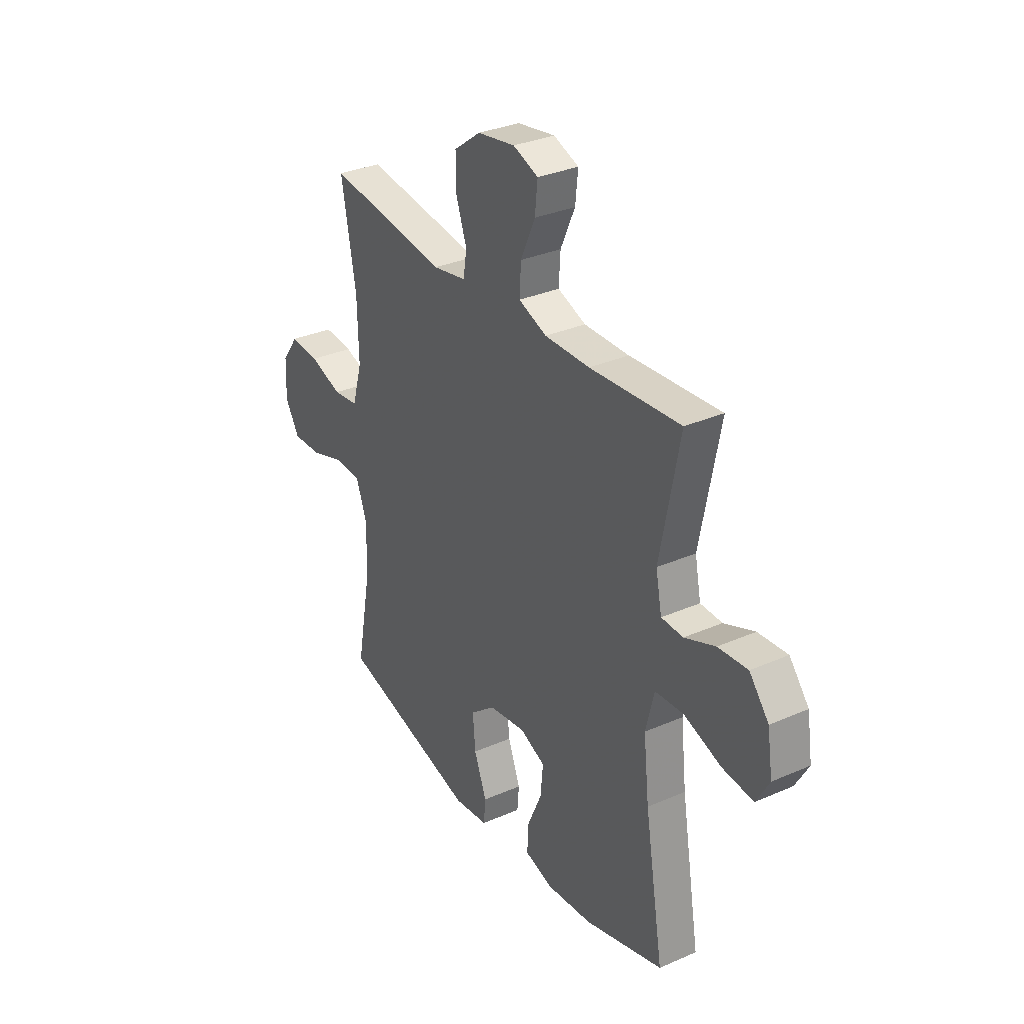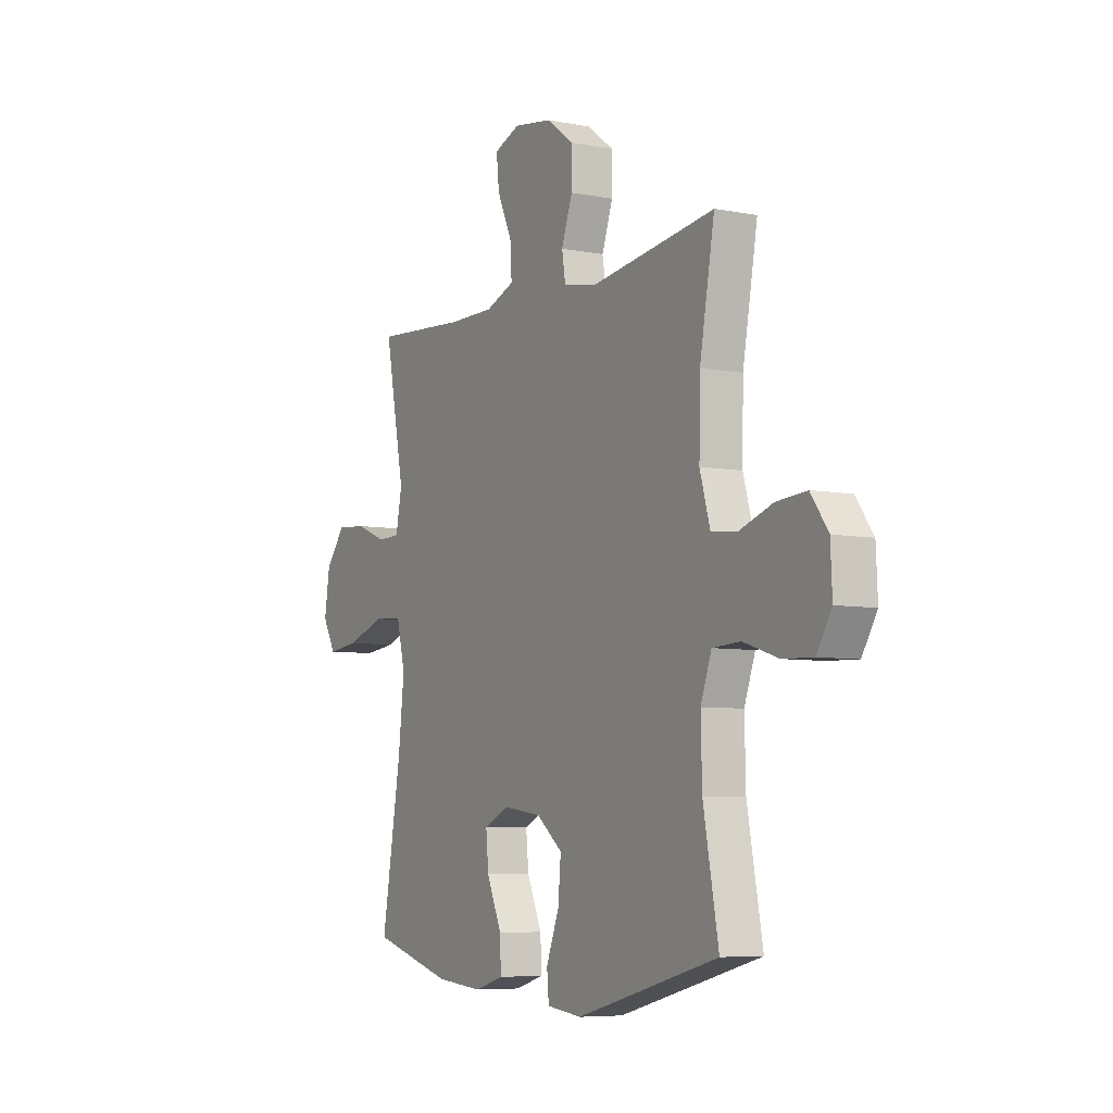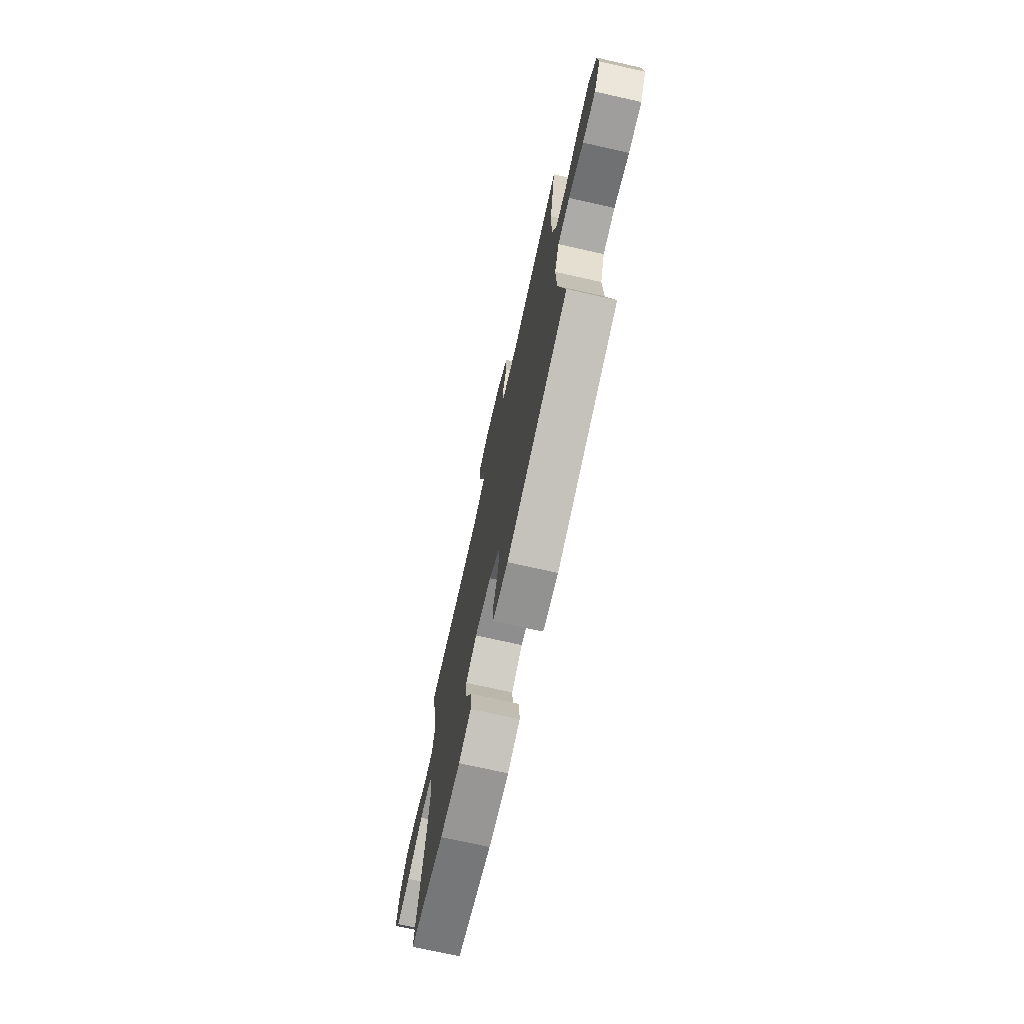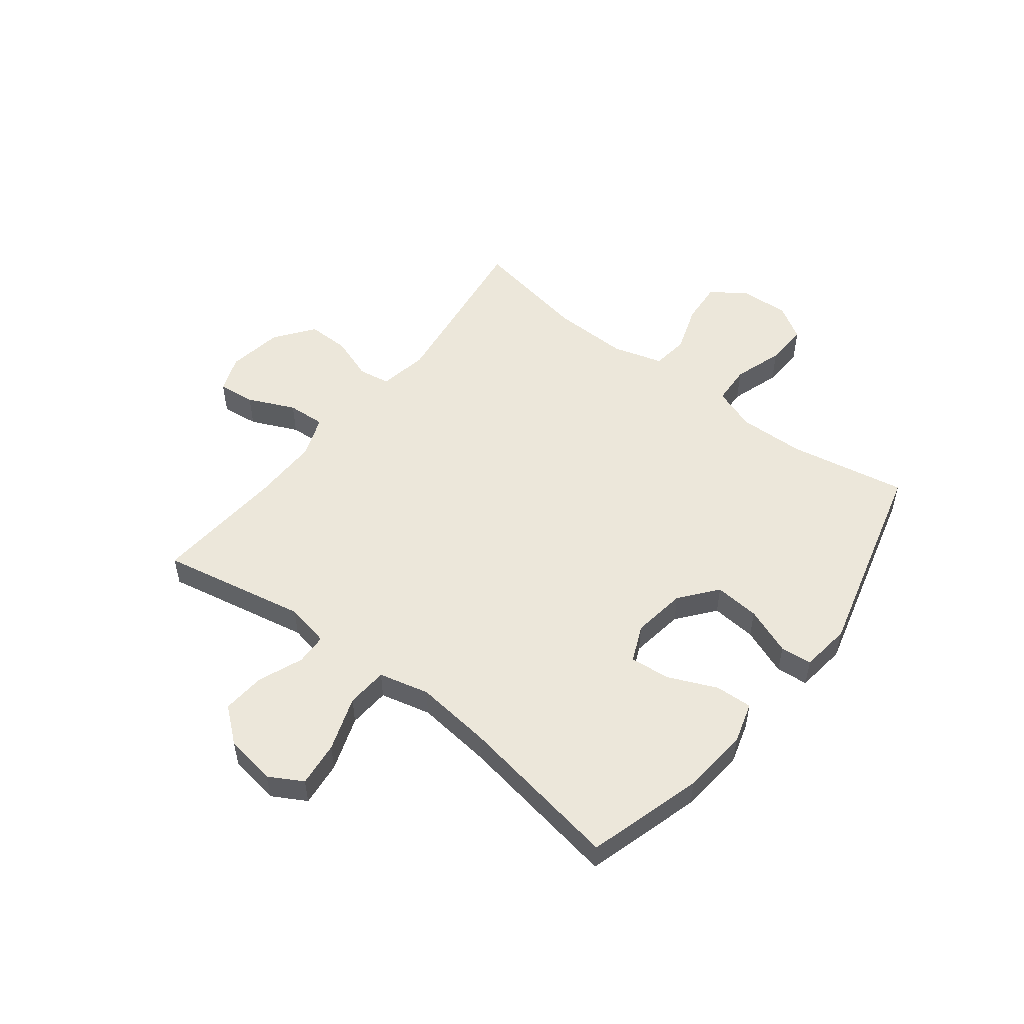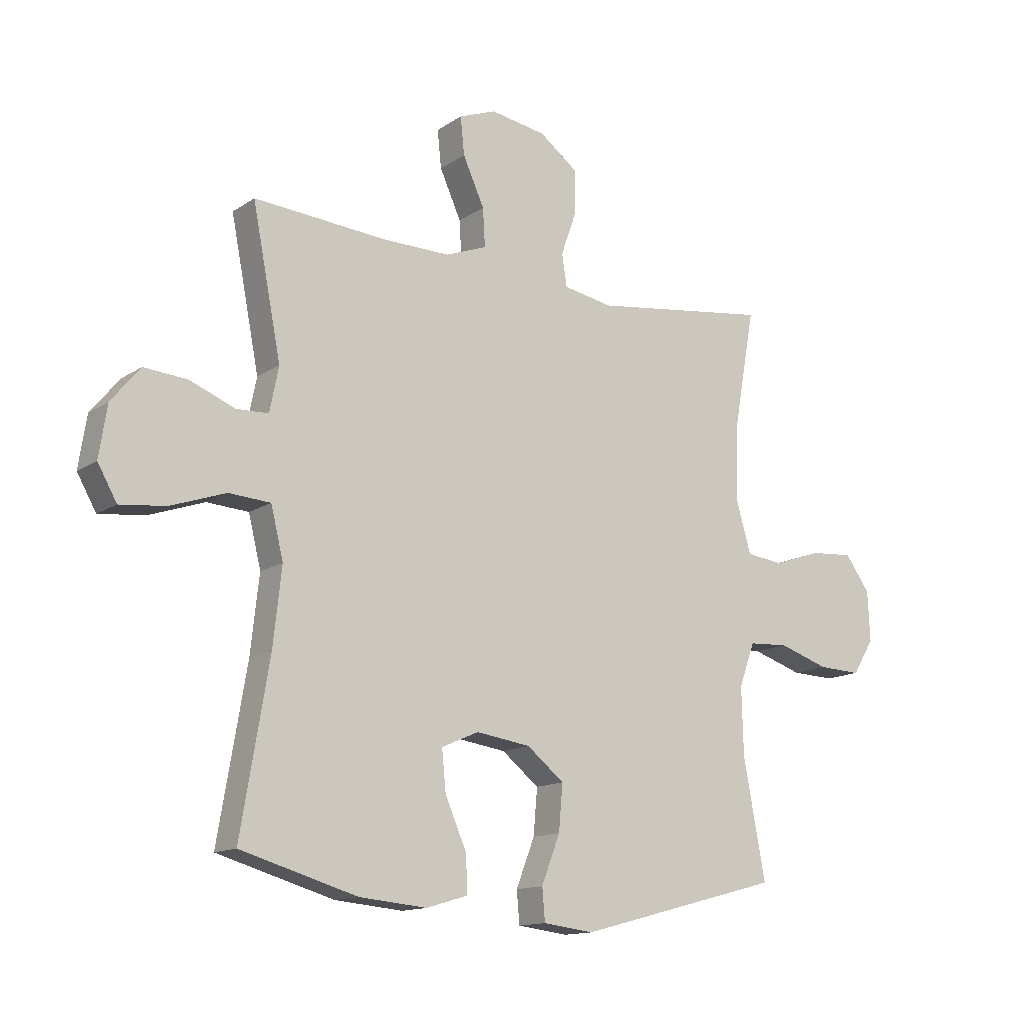
<metadata>
{"format":"obj","ext":"obj","renderer":"f3d","projection":"perspective","resolution":1024,"background":"white","views":[{"elev":32.0,"azim":58.4,"up":"+Z"},{"elev":-6.6,"azim":-119.7,"up":"+Z"},{"elev":-73.2,"azim":-102.6,"up":"+Z"},{"elev":52.4,"azim":127.8,"up":"+Y"},{"elev":-13.7,"azim":145.3,"up":"+Z"}]}
</metadata>
<code>
v 0.5 0.07 -0.5
v 0.293 0.07 -0.56
v 0.173 0.07 -0.571
v 0.099 0.07 -0.549
v 0.102 0.07 -0.483
v 0.14 0.07 -0.396
v 0.147 0.07 -0.324
v 0.081 0.07 -0.295
v -0.016 0.07 -0.309
v -0.082 0.07 -0.362
v -0.075 0.07 -0.443
v -0.042 0.07 -0.528
v -0.047 0.07 -0.585
v -0.137 0.07 -0.596
v -0.5 0.07 -0.5
v -0.461 0.07 -0.29
v -0.458 0.07 -0.171
v -0.486 0.07 -0.094
v -0.557 0.07 -0.09
v -0.646 0.07 -0.119
v -0.723 0.07 -0.122
v -0.761 0.07 -0.06
v -0.757 0.07 0.029
v -0.713 0.07 0.09
v -0.636 0.07 0.084
v -0.551 0.07 0.055
v -0.485 0.07 0.063
v -0.459 0.07 0.153
v -0.462 0.07 0.288
v -0.5 0.07 0.5
v -0.184 0.07 0.457
v -0.096 0.07 0.473
v -0.087 0.07 0.53
v -0.115 0.07 0.609
v -0.116 0.07 0.685
v -0.046 0.07 0.737
v 0.053 0.07 0.753
v 0.119 0.07 0.728
v 0.112 0.07 0.661
v 0.074 0.07 0.577
v 0.07 0.07 0.509
v 0.144 0.07 0.481
v 0.262 0.07 0.482
v 0.5 0.07 0.5
v 0.449 0.07 0.239
v 0.465 0.07 0.16
v 0.522 0.07 0.158
v 0.602 0.07 0.19
v 0.679 0.07 0.196
v 0.73 0.07 0.134
v 0.744 0.07 0.043
v 0.71 0.07 -0.017
v 0.629 0.07 -0.008
v 0.531 0.07 0.026
v 0.457 0.07 0.021
v 0.435 0.07 -0.069
v 0.45 0.07 -0.205
v 0.5 0 -0.5
v 0.293 0 -0.56
v 0.173 0 -0.571
v 0.099 0 -0.549
v 0.102 0 -0.483
v 0.14 0 -0.396
v 0.147 0 -0.324
v 0.081 0 -0.295
v -0.016 0 -0.309
v -0.082 0 -0.362
v -0.075 0 -0.443
v -0.042 0 -0.528
v -0.047 0 -0.585
v -0.137 0 -0.596
v -0.5 0 -0.5
v -0.461 0 -0.29
v -0.458 0 -0.171
v -0.486 0 -0.094
v -0.557 0 -0.09
v -0.646 0 -0.119
v -0.723 0 -0.122
v -0.761 0 -0.06
v -0.757 0 0.029
v -0.713 0 0.09
v -0.636 0 0.084
v -0.551 0 0.055
v -0.485 0 0.063
v -0.459 0 0.153
v -0.462 0 0.288
v -0.5 0 0.5
v -0.184 0 0.457
v -0.096 0 0.473
v -0.087 0 0.53
v -0.115 0 0.609
v -0.116 0 0.685
v -0.046 0 0.737
v 0.053 0 0.753
v 0.119 0 0.728
v 0.112 0 0.661
v 0.074 0 0.577
v 0.07 0 0.509
v 0.144 0 0.481
v 0.262 0 0.482
v 0.5 0 0.5
v 0.449 0 0.239
v 0.465 0 0.16
v 0.522 0 0.158
v 0.602 0 0.19
v 0.679 0 0.196
v 0.73 0 0.134
v 0.744 0 0.043
v 0.71 0 -0.017
v 0.629 0 -0.008
v 0.531 0 0.026
v 0.457 0 0.021
v 0.435 0 -0.069
v 0.45 0 -0.205
f 51 52 53 54
f 51 54 55
f 50 51 55
f 47 48 49 50
f 46 47 50 55
f 45 46 55 56
f 43 44 45
f 42 43 45 56
f 37 38 39 40
f 37 40 41
f 36 37 41
f 33 34 35 36
f 32 33 36 41
f 29 30 31
f 28 29 31 32
f 27 28 32 41
f 23 24 25 26
f 23 26 27
f 22 23 27
f 19 20 21 22
f 18 19 22 27
f 17 18 27 41
f 13 14 15 16
f 11 12 13 16
f 10 11 16 17
f 9 10 17 41
f 3 4 5 6
f 3 6 7
f 57 1 2 3
f 57 3 7
f 56 57 7 8
f 41 42 56
f 8 9 41 56
f 111 110 109 108
f 112 111 108
f 112 108 107
f 107 106 105 104
f 112 107 104 103
f 113 112 103 102
f 102 101 100
f 113 102 100 99
f 97 96 95 94
f 98 97 94
f 98 94 93
f 93 92 91 90
f 98 93 90 89
f 88 87 86
f 89 88 86 85
f 98 89 85 84
f 83 82 81 80
f 84 83 80
f 84 80 79
f 79 78 77 76
f 84 79 76 75
f 98 84 75 74
f 73 72 71 70
f 73 70 69 68
f 74 73 68 67
f 98 74 67 66
f 63 62 61 60
f 64 63 60
f 60 59 58 114
f 64 60 114
f 65 64 114 113
f 113 99 98
f 113 98 66 65
f 1 58 59 2
f 2 59 60 3
f 3 60 61 4
f 4 61 62 5
f 5 62 63 6
f 6 63 64 7
f 7 64 65 8
f 8 65 66 9
f 9 66 67 10
f 10 67 68 11
f 11 68 69 12
f 12 69 70 13
f 13 70 71 14
f 14 71 72 15
f 15 72 73 16
f 16 73 74 17
f 17 74 75 18
f 18 75 76 19
f 19 76 77 20
f 20 77 78 21
f 21 78 79 22
f 22 79 80 23
f 23 80 81 24
f 24 81 82 25
f 25 82 83 26
f 26 83 84 27
f 27 84 85 28
f 28 85 86 29
f 29 86 87 30
f 30 87 88 31
f 31 88 89 32
f 32 89 90 33
f 33 90 91 34
f 34 91 92 35
f 35 92 93 36
f 36 93 94 37
f 37 94 95 38
f 38 95 96 39
f 39 96 97 40
f 40 97 98 41
f 41 98 99 42
f 42 99 100 43
f 43 100 101 44
f 44 101 102 45
f 45 102 103 46
f 46 103 104 47
f 47 104 105 48
f 48 105 106 49
f 49 106 107 50
f 50 107 108 51
f 51 108 109 52
f 52 109 110 53
f 53 110 111 54
f 54 111 112 55
f 55 112 113 56
f 56 113 114 57
f 57 114 58 1

</code>
